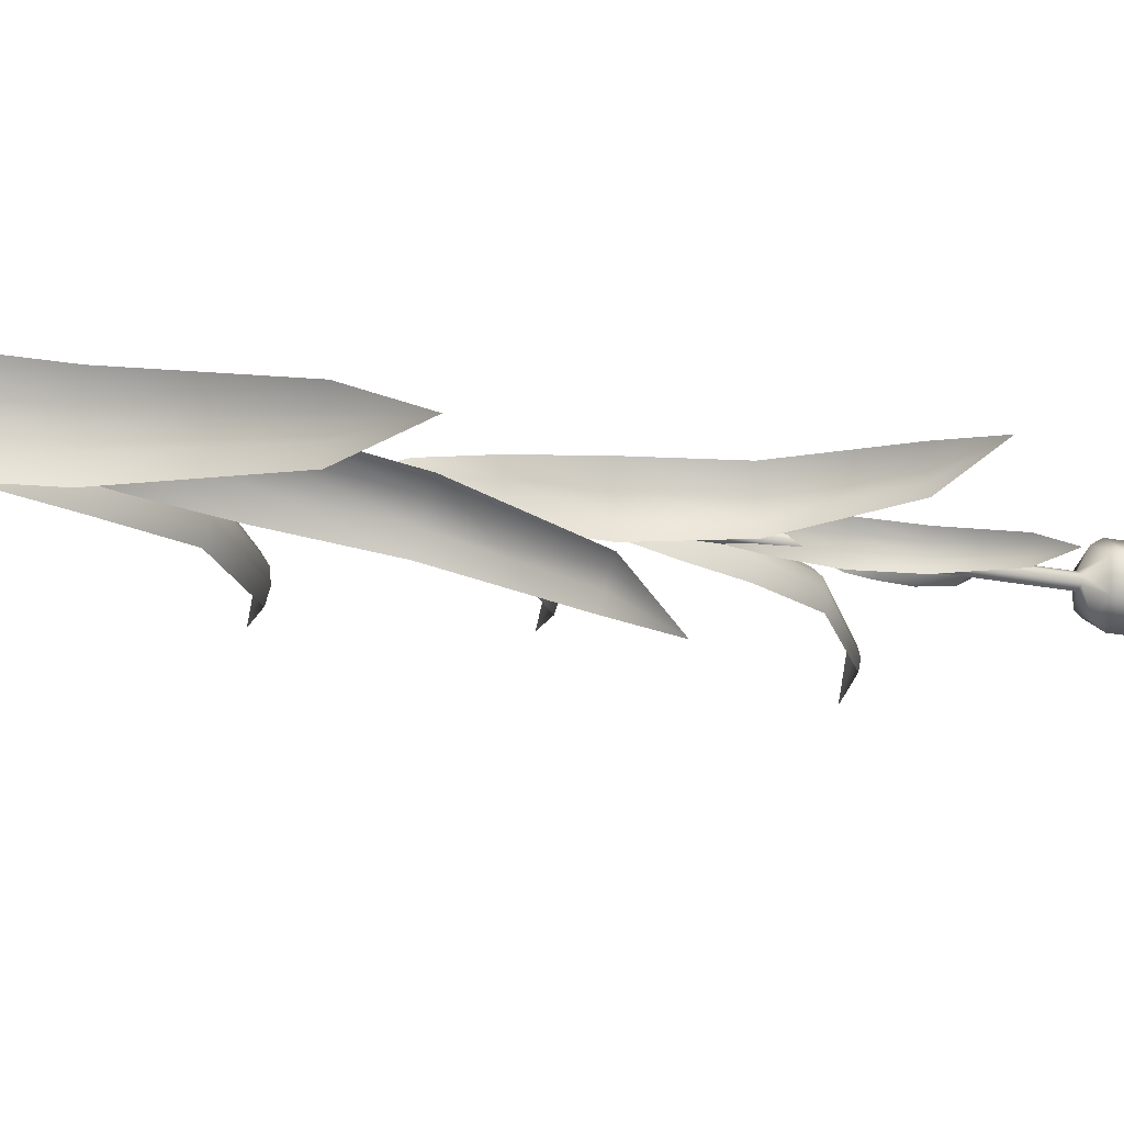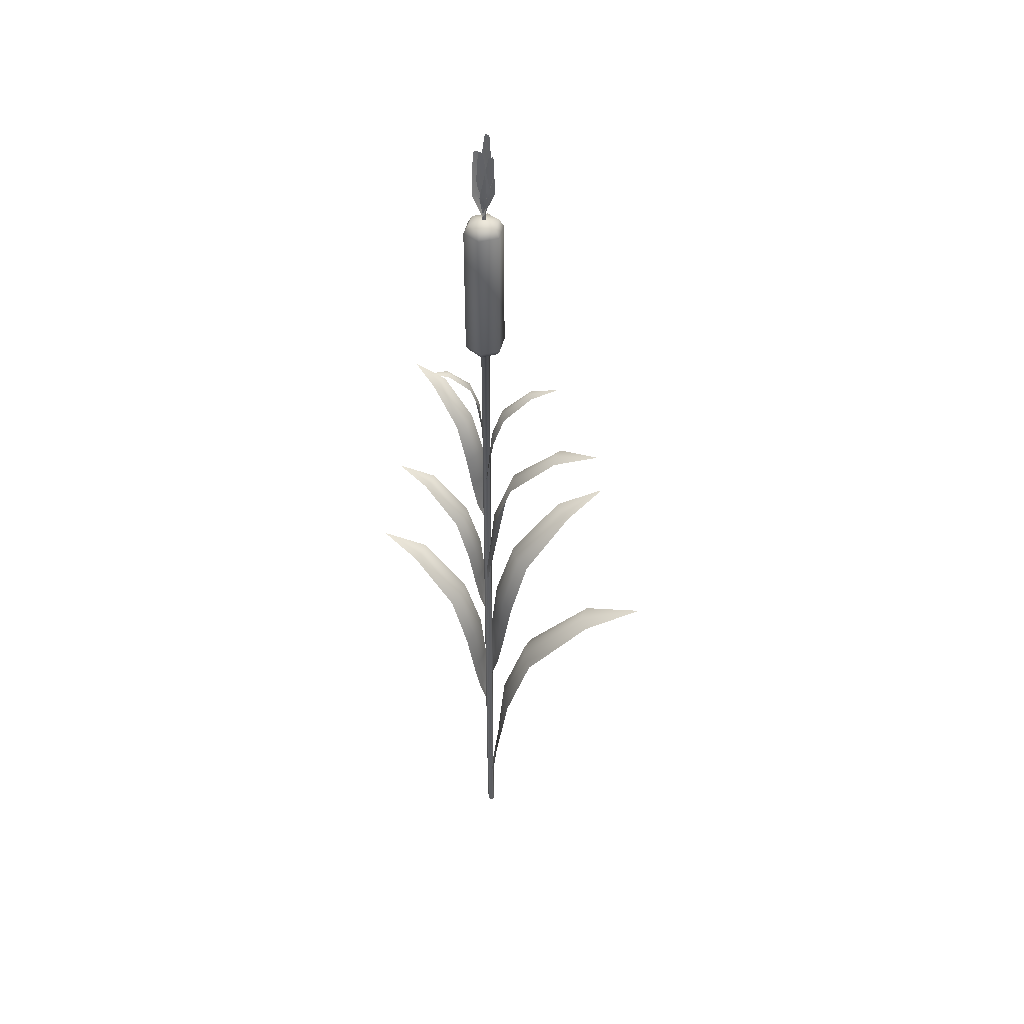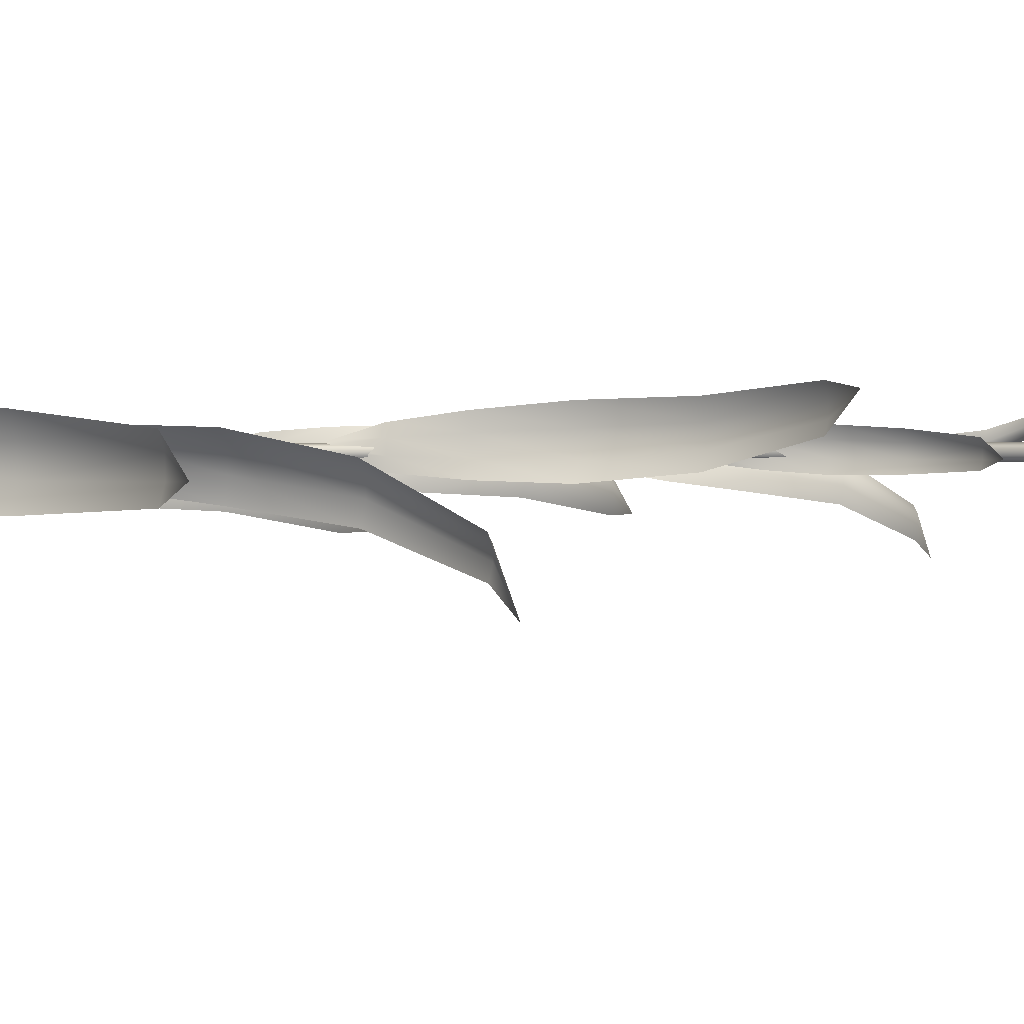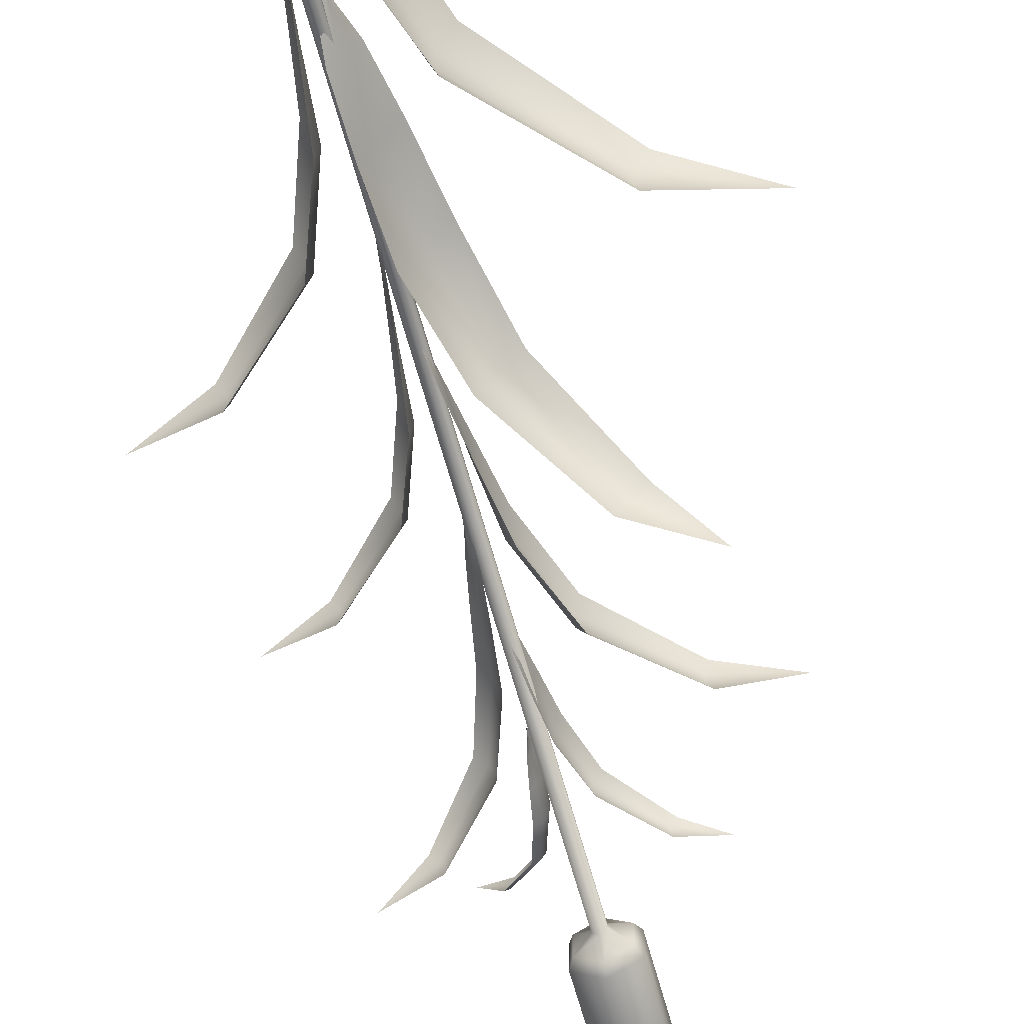
<metadata>
{"format":"obj","ext":"obj","renderer":"f3d","projection":"perspective","resolution":1024,"background":"white","views":[{"elev":-15.0,"azim":63.4,"up":"+Z"},{"elev":44.6,"azim":13.2,"up":"+Y"},{"elev":-3.4,"azim":91.8,"up":"+Z"},{"elev":-56.6,"azim":14.2,"up":"+Z"}]}
</metadata>
<code>
g Cattail_Cylinder.001
v -0.1737 0.8286 -0.01115
v -0.1639 0.8324 -0.02501
v -0.1606 0.8324 -0.04254
v -0.1645 0.8285 -0.05903
v 0.2193 0.7075 -0.06006
v 0.2134 0.712 -0.03824
v 0.2171 0.712 -0.01474
v 0.2296 0.7075 0.004125
v -0.007801 0.4074 0.009124
v -0.00469 0.4074 -0.007059
v -0.005731 0.391 0.003185
v 0.3414 0.7441 -0.04601
v -0.008561 0.3904 0.001581
v -0.008193 0.3904 -0.000335
v -0.004969 0.391 -0.000776
v -0.0171 0.4554 0.02207
v -0.01636 0.4565 0.007611
v -0.0132 0.4565 -0.008827
v -0.008526 0.4554 -0.02253
v -0.04484 0.624 0.03186
v -0.03118 0.6275 0.01027
v -0.02598 0.6275 -0.01679
v -0.03066 0.624 -0.04191
v -0.0814 0.7349 0.02113
v -0.06779 0.7394 0.001846
v -0.0631 0.7394 -0.02255
v -0.06858 0.7349 -0.0455
v -0.2561 0.8529 -0.05237
v 0.1033 0.5683 0.03091
v 0.08593 0.5743 0.00465
v 0.08069 0.5743 -0.02805
v 0.08893 0.5683 -0.05841
v 0.05412 0.4204 0.0437
v 0.0368 0.4252 0.01437
v 0.03098 0.4252 -0.0219
v 0.03825 0.4204 -0.05518
v 0.01755 0.1958 0.02952
v 0.01716 0.1972 0.01022
v 0.01362 0.1972 -0.01181
v 0.007958 0.1958 -0.03027
v 0.003177 0.1099 0.003885
v 0.007015 0.109 0.001863
v 0.006603 0.109 -0.000705
v 0.002325 0.1099 -0.001425
v 0.005692 0.1317 0.01188
v 0.002211 0.1317 -0.009809
v 0.007637 0.1311 -0.003871
v 0.008988 0.1311 0.004547
v 0.02468 0.2984 0.01332
v 0.01979 0.2984 -0.01711
v 0.03356 0.2948 0.03883
v 0.02025 0.2948 -0.04412
v -0.02932 0.5298 0.02868
v -0.01742 0.5298 -0.0332
v -0.02207 0.5324 0.009759
v -0.0177 0.5324 -0.01294
v -0.008896 0.407 -0.002733
v -0.0101 0.407 0.003547
v 0 1.479 -0.008594
v 0.007443 1.479 -0.004297
v 0.007443 1.479 0.004297
v 0 1.479 0.008594
v -0.007443 1.479 0.004297
v -0.007443 1.479 -0.004297
v 0 1.781 -0.04034
v 0.03494 1.781 -0.02017
v 0.03494 1.781 0.02017
v 0 1.781 0.04034
v -0.03494 1.781 0.02017
v -0.03494 1.781 -0.02017
v 0 1.797 -0.03068
v 0.02657 1.797 -0.01534
v 0.02657 1.797 0.01534
v 0 1.797 0.03068
v -0.02657 1.797 0.01534
v -0.02657 1.797 -0.01534
v -0.001526 1.901 0.002643
v 0.003052 1.901 0
v -0.001526 1.901 -0.002643
v 0 1.929 0
v -0.006333 -0.007846 -0.003652
v -0.000792 0.2152 -0.007189
v -0.000513 0.7672 -0.007921
v 0.006879 0.7652 -0.003685
v 0.006253 0.2149 -0.003116
v -0.006333 -0.007844 0.003658
v 0.006879 0.7647 0.004769
v 0.006254 0.215 0.005025
v -3e-06 -0.007864 0.007313
v -0.000493 0.7664 0.009101
v -0.000786 0.2154 0.009069
v 0.006328 -0.007883 0.003659
v -0.007955 0.7682 0.004926
v -0.007785 0.2161 0.004968
v 0.006328 -0.007884 -0.003652
v -0.007972 0.7685 -0.003632
v -0.007799 0.2158 -0.003134
v -3e-06 -0.007867 -0.007307
v -0.002514 1.803 -0.004355
v -0.002514 1.803 0.004355
v 0.005029 1.803 0
v 0 1.806 0
v 0.006289 1.982 -0.01423
v 0.00281 1.983 -0.01556
v 0.00947 1.982 -0.01357
v -0.002579 1.962 0.01325
v 0.0009 1.962 0.01458
v -0.00576 1.961 0.01259
v 0.003726 1.961 0.01622
v -0.005028 1.839 -0.006931
v 0.006039 1.839 -0.002695
v 0.001828 1.838 -0.001807
v -0.002467 1.838 -0.00345
v 0.002762 1.827 -0.006065
v 0.001306 1.826 -0.00432
v -4e-06 1.826 -0.004821
v 0.01542 1.873 0.008909
v 0.005234 1.873 0.006636
v -0.006006 1.873 0.002335
v -0.01508 1.872 -0.002766
v 5.3e-05 1.827 -0.007102
v -1.6e-05 1.982 -0.0172
v 0.008738 1.859 0.005955
v -0.00233 1.86 0.00172
v 0.001882 1.859 0.000831
v 0.006177 1.859 0.002475
v 0.000947 1.848 0.00509
v 0.002403 1.847 0.003344
v 0.003714 1.847 0.003846
v -0.01171 1.894 -0.009884
v -0.001525 1.894 -0.007612
v 0.009716 1.894 -0.00331
v 0.01879 1.893 0.001791
v 0.003656 1.848 0.006127
v -0.000481 1.815 -0.002486
v -0.004295 1.86 0.01279
v 0.004662 1.861 0.00748
v 0.01401 1.861 -0.000103
v 0.02107 1.861 -0.007788
v 0.001465 1.814 -0.001295
v 0.002555 1.814 -0.002179
v 0.001771 1.815 -0.004313
v 0.001421 1.826 0.001523
v 0.004992 1.826 -0.001374
v 0.006328 1.827 -0.005466
v -0.002873 1.826 0.002001
v 0.02155 1.949 0.005995
v 0.01367 1.949 0.01239
v 0.01872 1.95 0.007623
v 0.01583 1.95 0.009971
v -0.14 1.068 -0.007112
v -0.1322 1.071 -0.0182
v -0.1295 1.071 -0.03222
v -0.1326 1.068 -0.04542
v 0.134 0.971 -0.1175
v 0.1381 0.9746 -0.09984
v 0.1497 0.9746 -0.08473
v 0.1656 0.971 -0.07617
v -0.007281 0.7309 0.00911
v -0.004792 0.7309 -0.003837
v -0.005625 0.7178 0.004358
v 0.2253 1 -0.1539
v -0.007889 0.7173 0.003075
v -0.007594 0.7173 0.001542
v -0.005015 0.7178 0.00119
v -0.01472 0.7694 0.01947
v -0.01413 0.7702 0.007899
v -0.0116 0.7702 -0.005251
v -0.00786 0.7694 -0.01622
v -0.03692 0.9042 0.0273
v -0.02599 0.907 0.01002
v -0.02182 0.907 -0.01162
v -0.02557 0.9042 -0.03172
v -0.06616 0.9929 0.01872
v -0.05527 0.9965 0.003287
v -0.05152 0.9965 -0.01623
v -0.05591 0.9929 -0.03459
v -0.206 1.087 -0.04009
v 0.08681 0.8597 -0.009357
v 0.06463 0.8645 -0.02127
v 0.04853 0.8645 -0.04231
v 0.04281 0.8597 -0.06682
v 0.05705 0.7414 0.0183
v 0.03372 0.7451 0.004217
v 0.01586 0.7451 -0.01912
v 0.008343 0.7414 -0.04531
v 0.02592 0.5616 0.02219
v 0.01831 0.5628 0.00875
v 0.007458 0.5628 -0.005424
v -0.003535 0.5616 -0.01627
v 0.006061 0.4929 0.009595
v 0.007996 0.4922 0.006715
v 0.006731 0.4922 0.005063
v 0.003446 0.4929 0.006179
v 0.01087 0.5104 0.01427
v 0.000183 0.5104 0.000318
v 0.006258 0.5099 0.00244
v 0.0104 0.5099 0.007856
v 0.02478 0.6437 0.008078
v 0.009796 0.6437 -0.0115
v 0.04072 0.6409 0.02268
v -0.000137 0.6409 -0.03069
v -0.02449 0.8288 0.02476
v -0.01498 0.8288 -0.02475
v -0.01869 0.8309 0.009617
v -0.0152 0.8309 -0.008541
v -0.008156 0.7306 -0.000376
v -0.009122 0.7306 0.004648
v -0.1216 1.334 -0.03758
v -0.1122 1.336 -0.04539
v -0.1066 1.336 -0.05696
v -0.1062 1.334 -0.06916
v 0.1609 1.246 0.001649
v 0.1527 1.25 0.01572
v 0.1509 1.25 0.03276
v 0.1561 1.246 0.0482
v -0.009967 1.03 0.007442
v -0.004787 1.03 -0.003234
v -0.00742 1.019 0.003697
v 0.2431 1.273 0.03417
v -0.00909 1.018 0.002054
v -0.008477 1.018 0.00079
v -0.006153 1.019 0.001084
v -0.01885 1.065 0.01471
v -0.01564 1.066 0.004794
v -0.01038 1.066 -0.006048
v -0.004571 1.065 -0.01471
v -0.03997 1.186 0.01635
v -0.02644 1.189 0.003879
v -0.01778 1.189 -0.01397
v -0.01635 1.186 -0.03231
v -0.06339 1.266 0.002079
v -0.05033 1.269 -0.0088
v -0.04253 1.269 -0.02489
v -0.04206 1.266 -0.04188
v -0.1712 1.351 -0.0816
v 0.06322 1.146 0.04329
v 0.05606 1.151 0.0218
v 0.0585 1.151 -0.001919
v 0.06989 1.146 -0.0215
v 0.02665 1.04 0.04303
v 0.02007 1.043 0.0194
v 0.02278 1.043 -0.006908
v 0.03404 1.04 -0.0287
v 0.003865 0.878 0.02635
v 0.007187 0.879 0.01285
v 0.008834 0.879 -0.003128
v 0.008335 0.878 -0.01702
v -0.001355 0.8161 0.005844
v 0.00169 0.8155 0.005153
v 0.001882 0.8155 0.00329
v -0.000958 0.8161 0.001992
v -0.001097 0.8318 0.01188
v 0.000524 0.8318 -0.00386
v 0.003192 0.8314 0.001281
v 0.002563 0.8314 0.007387
v 0.01184 0.9518 0.01641
v 0.01411 0.9518 -0.00566
v 0.01326 0.9493 0.03581
v 0.01946 0.9493 -0.02436
v -0.02858 1.118 0.01704
v -0.008769 1.118 -0.02379
v -0.02001 1.12 0.005225
v -0.01274 1.12 -0.009748
v -0.008518 1.03 -0.001009
v -0.01053 1.03 0.003134
v -0.06644 1.43 0.03567
v -0.06706 1.432 0.02837
v -0.07081 1.432 0.02163
v -0.07669 1.43 0.01727
v 0.09179 1.378 -0.02227
v 0.08922 1.38 -0.01284
v 0.09085 1.38 -0.002695
v 0.09624 1.378 0.005457
v -0.005906 1.248 -0.003689
v -0.00937 1.248 -0.009909
v -0.00687 1.241 -0.00623
v 0.1445 1.394 -0.0162
v -0.008252 1.241 -0.005975
v -0.008663 1.241 -0.006711
v -0.007718 1.241 -0.007752
v -0.005388 1.269 0.003179
v -0.009158 1.269 -0.001814
v -0.01268 1.269 -0.008131
v -0.01494 1.269 -0.01396
v -0.01185 1.342 0.01412
v -0.01333 1.343 0.003181
v -0.01912 1.343 -0.007217
v -0.02764 1.342 -0.01423
v -0.02693 1.39 0.02072
v -0.02778 1.392 0.01056
v -0.033 1.392 0.001187
v -0.04119 1.39 -0.004889
v -0.1052 1.441 0.04492
v 0.04166 1.318 0.01703
v 0.03417 1.32 0.005684
v 0.0319 1.32 -0.008441
v 0.03547 1.318 -0.02156
v 0.02043 1.254 0.02255
v 0.01294 1.256 0.009881
v 0.01043 1.256 -0.005786
v 0.01357 1.254 -0.02016
v 0.00463 1.157 0.01643
v 0.004459 1.157 0.008089
v 0.002931 1.157 -0.001429
v 0.000485 1.157 -0.009403
v -0.00158 1.12 0.005353
v 7.7e-05 1.119 0.00448
v -0.000101 1.119 0.00337
v -0.001949 1.12 0.00306
v -0.000494 1.129 0.008809
v -0.001998 1.129 -0.000563
v 0.000346 1.129 0.002002
v 0.00093 1.129 0.005639
v 0.007707 1.201 0.009427
v 0.005598 1.201 -0.003716
v 0.01154 1.2 0.02045
v 0.005794 1.2 -0.01539
v -0.007595 1.301 0.008759
v -0.02084 1.301 -0.01503
v -0.01045 1.302 0.000482
v -0.01531 1.302 -0.008241
v -0.009561 1.248 -0.00731
v -0.008217 1.248 -0.004896
v 0.002169 1.815 0.005194
v 0.005983 1.86 -0.01009
v -0.002974 1.861 -0.004772
v -0.01232 1.861 0.002811
v -0.01938 1.861 0.0105
v 0.000222 1.814 0.004003
v -0.000867 1.814 0.004887
v -8.4e-05 1.815 0.007021
v 0.000266 1.826 0.001185
v -0.003304 1.826 0.004083
v -0.004641 1.827 0.008174
v 0.004561 1.826 0.000707
v -0.01987 1.949 -0.003287
v -0.01198 1.949 -0.009687
v -0.01703 1.95 -0.004915
v -0.01414 1.95 -0.007263
v 0 1.493 -0.03259
v 0 1.506 -0.04034
v 0.03494 1.506 -0.02017
v 0.02822 1.493 -0.01629
v 0.03494 1.506 0.02017
v 0.02822 1.493 0.01629
v 0 1.506 0.04034
v 0 1.493 0.03259
v -0.03494 1.506 0.02017
v -0.02822 1.493 0.01629
v -0.03494 1.506 -0.02017
v -0.02822 1.493 -0.01629
f 26 27 4 3
f 55 17 18 56
f 1 2 28
f 26 22 23 27
f 9 11 13 58
f 58 13 14 57
f 24 25 2 1
f 3 4 28
f 25 26 3 2
f 30 29 8 7
f 31 30 7 6
f 17 58 57 18
f 50 39 38 49
f 7 8 12
f 24 20 21 25
f 5 6 12
f 32 31 6 5
f 2 3 28
f 30 34 33 29
f 46 44 43 47
f 47 43 42 48
f 48 42 41 45
f 36 52 50 35
f 25 21 22 26
f 34 49 51 33
f 38 48 45 37
f 20 53 55 21
f 35 50 49 34
f 39 47 48 38
f 53 16 17 55
f 32 36 35 31
f 52 40 39 50
f 31 35 34 30
f 40 46 47 39
f 16 9 58 17
f 18 57 10 19
f 57 14 15 10
f 6 7 12
f 56 18 19 54
f 49 38 37 51
f 21 55 56 22
f 22 56 54 23
f 83 59 60 84
f 84 60 61 87
f 87 61 62 90
f 90 62 63 93
f 347 345 67 68
f 93 63 64 96
f 96 64 59 83
f 351 349 69 70
f 342 351 70 65
f 349 347 68 69
f 345 343 66 67
f 64 63 350 352
f 62 61 346 348
f 60 59 341 344
f 59 64 352 341
f 63 62 348 350
f 61 60 344 346
f 65 70 76 71
f 69 68 74 75
f 67 66 72 73
f 70 69 75 76
f 68 67 73 74
f 66 65 71 72
f 101 99 79 78
f 74 73 102
f 71 76 102
f 76 75 102
f 100 101 78 77
f 99 100 77 79
f 79 77 80
f 77 78 80
f 78 79 80
f 91 94 86 89
f 97 96 83 82
f 97 82 98 81
f 94 93 96 97
f 88 91 89 92
f 91 90 93 94
f 94 97 81 86
f 88 87 90 91
f 85 88 92 95
f 85 84 87 88
f 82 85 95 98
f 82 83 84 85
f 75 74 102
f 72 71 102
f 73 72 102
f 118 119 113 112
f 113 110 121 116
f 131 132 126 125
f 147 149 138 139
f 103 105 133 132
f 132 133 123 126
f 109 107 118 117
f 139 138 144 145
f 150 148 136 137
f 149 150 137 138
f 138 137 143 144
f 125 126 129 128
f 143 146 135 140
f 117 118 112 111
f 106 108 120 119
f 137 136 146 143
f 107 106 119 118
f 119 120 110 113
f 124 125 128 127
f 144 143 140 141
f 145 144 141 142
f 111 112 115 114
f 126 123 134 129
f 112 113 116 115
f 104 103 132 131
f 122 104 131 130
f 130 131 125 124
f 176 177 154 153
f 205 167 168 206
f 151 152 178
f 176 172 173 177
f 159 161 163 208
f 208 163 164 207
f 174 175 152 151
f 153 154 178
f 175 176 153 152
f 180 179 158 157
f 181 180 157 156
f 167 208 207 168
f 200 189 188 199
f 157 158 162
f 174 170 171 175
f 155 156 162
f 182 181 156 155
f 152 153 178
f 180 184 183 179
f 196 194 193 197
f 197 193 192 198
f 198 192 191 195
f 186 202 200 185
f 175 171 172 176
f 184 199 201 183
f 188 198 195 187
f 170 203 205 171
f 185 200 199 184
f 189 197 198 188
f 203 166 167 205
f 182 186 185 181
f 202 190 189 200
f 181 185 184 180
f 190 196 197 189
f 166 159 208 167
f 168 207 160 169
f 207 164 165 160
f 156 157 162
f 206 168 169 204
f 199 188 187 201
f 171 205 206 172
f 172 206 204 173
f 234 235 212 211
f 263 225 226 264
f 209 210 236
f 234 230 231 235
f 217 219 221 266
f 266 221 222 265
f 232 233 210 209
f 211 212 236
f 233 234 211 210
f 238 237 216 215
f 239 238 215 214
f 225 266 265 226
f 258 247 246 257
f 215 216 220
f 232 228 229 233
f 213 214 220
f 240 239 214 213
f 210 211 236
f 238 242 241 237
f 254 252 251 255
f 255 251 250 256
f 256 250 249 253
f 244 260 258 243
f 233 229 230 234
f 242 257 259 241
f 246 256 253 245
f 228 261 263 229
f 243 258 257 242
f 247 255 256 246
f 261 224 225 263
f 240 244 243 239
f 260 248 247 258
f 239 243 242 238
f 248 254 255 247
f 224 217 266 225
f 226 265 218 227
f 265 222 223 218
f 214 215 220
f 264 226 227 262
f 257 246 245 259
f 229 263 264 230
f 230 264 262 231
f 292 293 270 269
f 321 283 284 322
f 267 268 294
f 292 288 289 293
f 275 277 279 324
f 324 279 280 323
f 290 291 268 267
f 269 270 294
f 291 292 269 268
f 296 295 274 273
f 297 296 273 272
f 283 324 323 284
f 316 305 304 315
f 273 274 278
f 290 286 287 291
f 271 272 278
f 298 297 272 271
f 268 269 294
f 296 300 299 295
f 312 310 309 313
f 313 309 308 314
f 314 308 307 311
f 302 318 316 301
f 291 287 288 292
f 300 315 317 299
f 304 314 311 303
f 286 319 321 287
f 301 316 315 300
f 305 313 314 304
f 319 282 283 321
f 298 302 301 297
f 318 306 305 316
f 297 301 300 296
f 306 312 313 305
f 282 275 324 283
f 284 323 276 285
f 323 280 281 276
f 272 273 278
f 322 284 285 320
f 315 304 303 317
f 287 321 322 288
f 288 322 320 289
f 337 339 328 329
f 329 328 334 335
f 340 338 326 327
f 339 340 327 328
f 328 327 333 334
f 333 336 325 330
f 327 326 336 333
f 334 333 330 331
f 335 334 331 332
f 344 341 342 343
f 346 344 343 345
f 348 346 345 347
f 350 348 347 349
f 352 350 349 351
f 341 352 351 342
f 343 342 65 66

</code>
